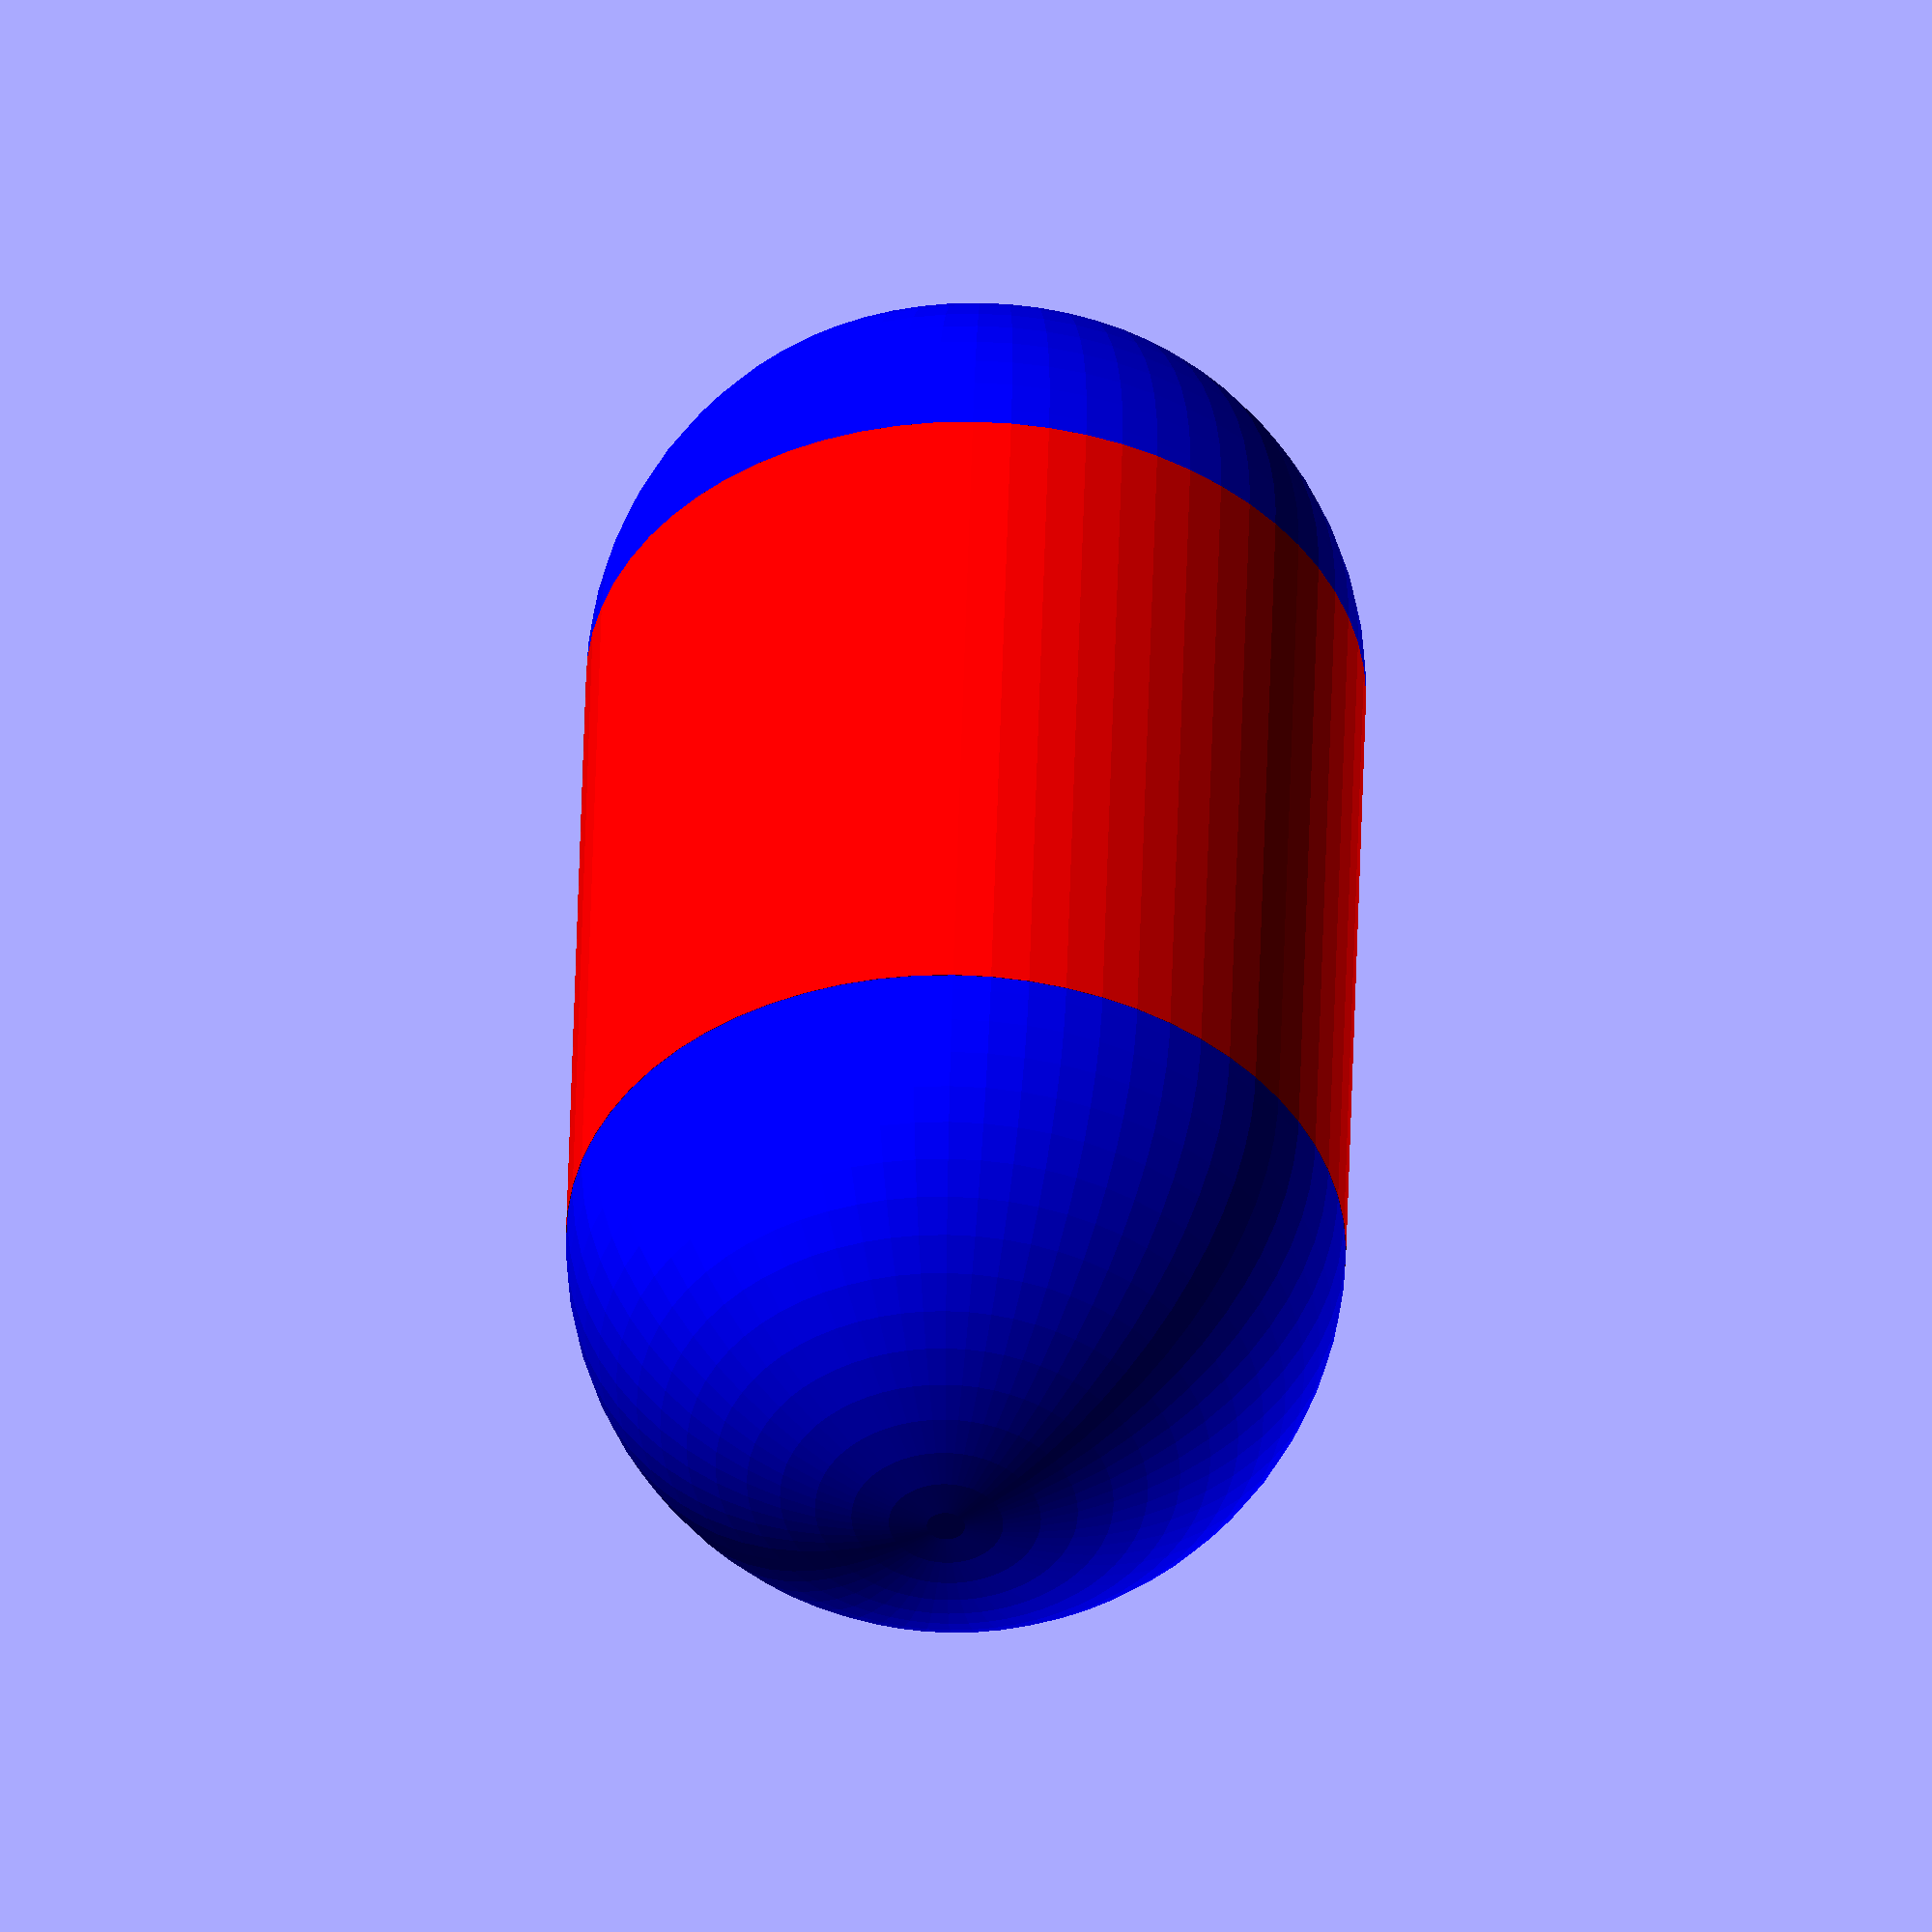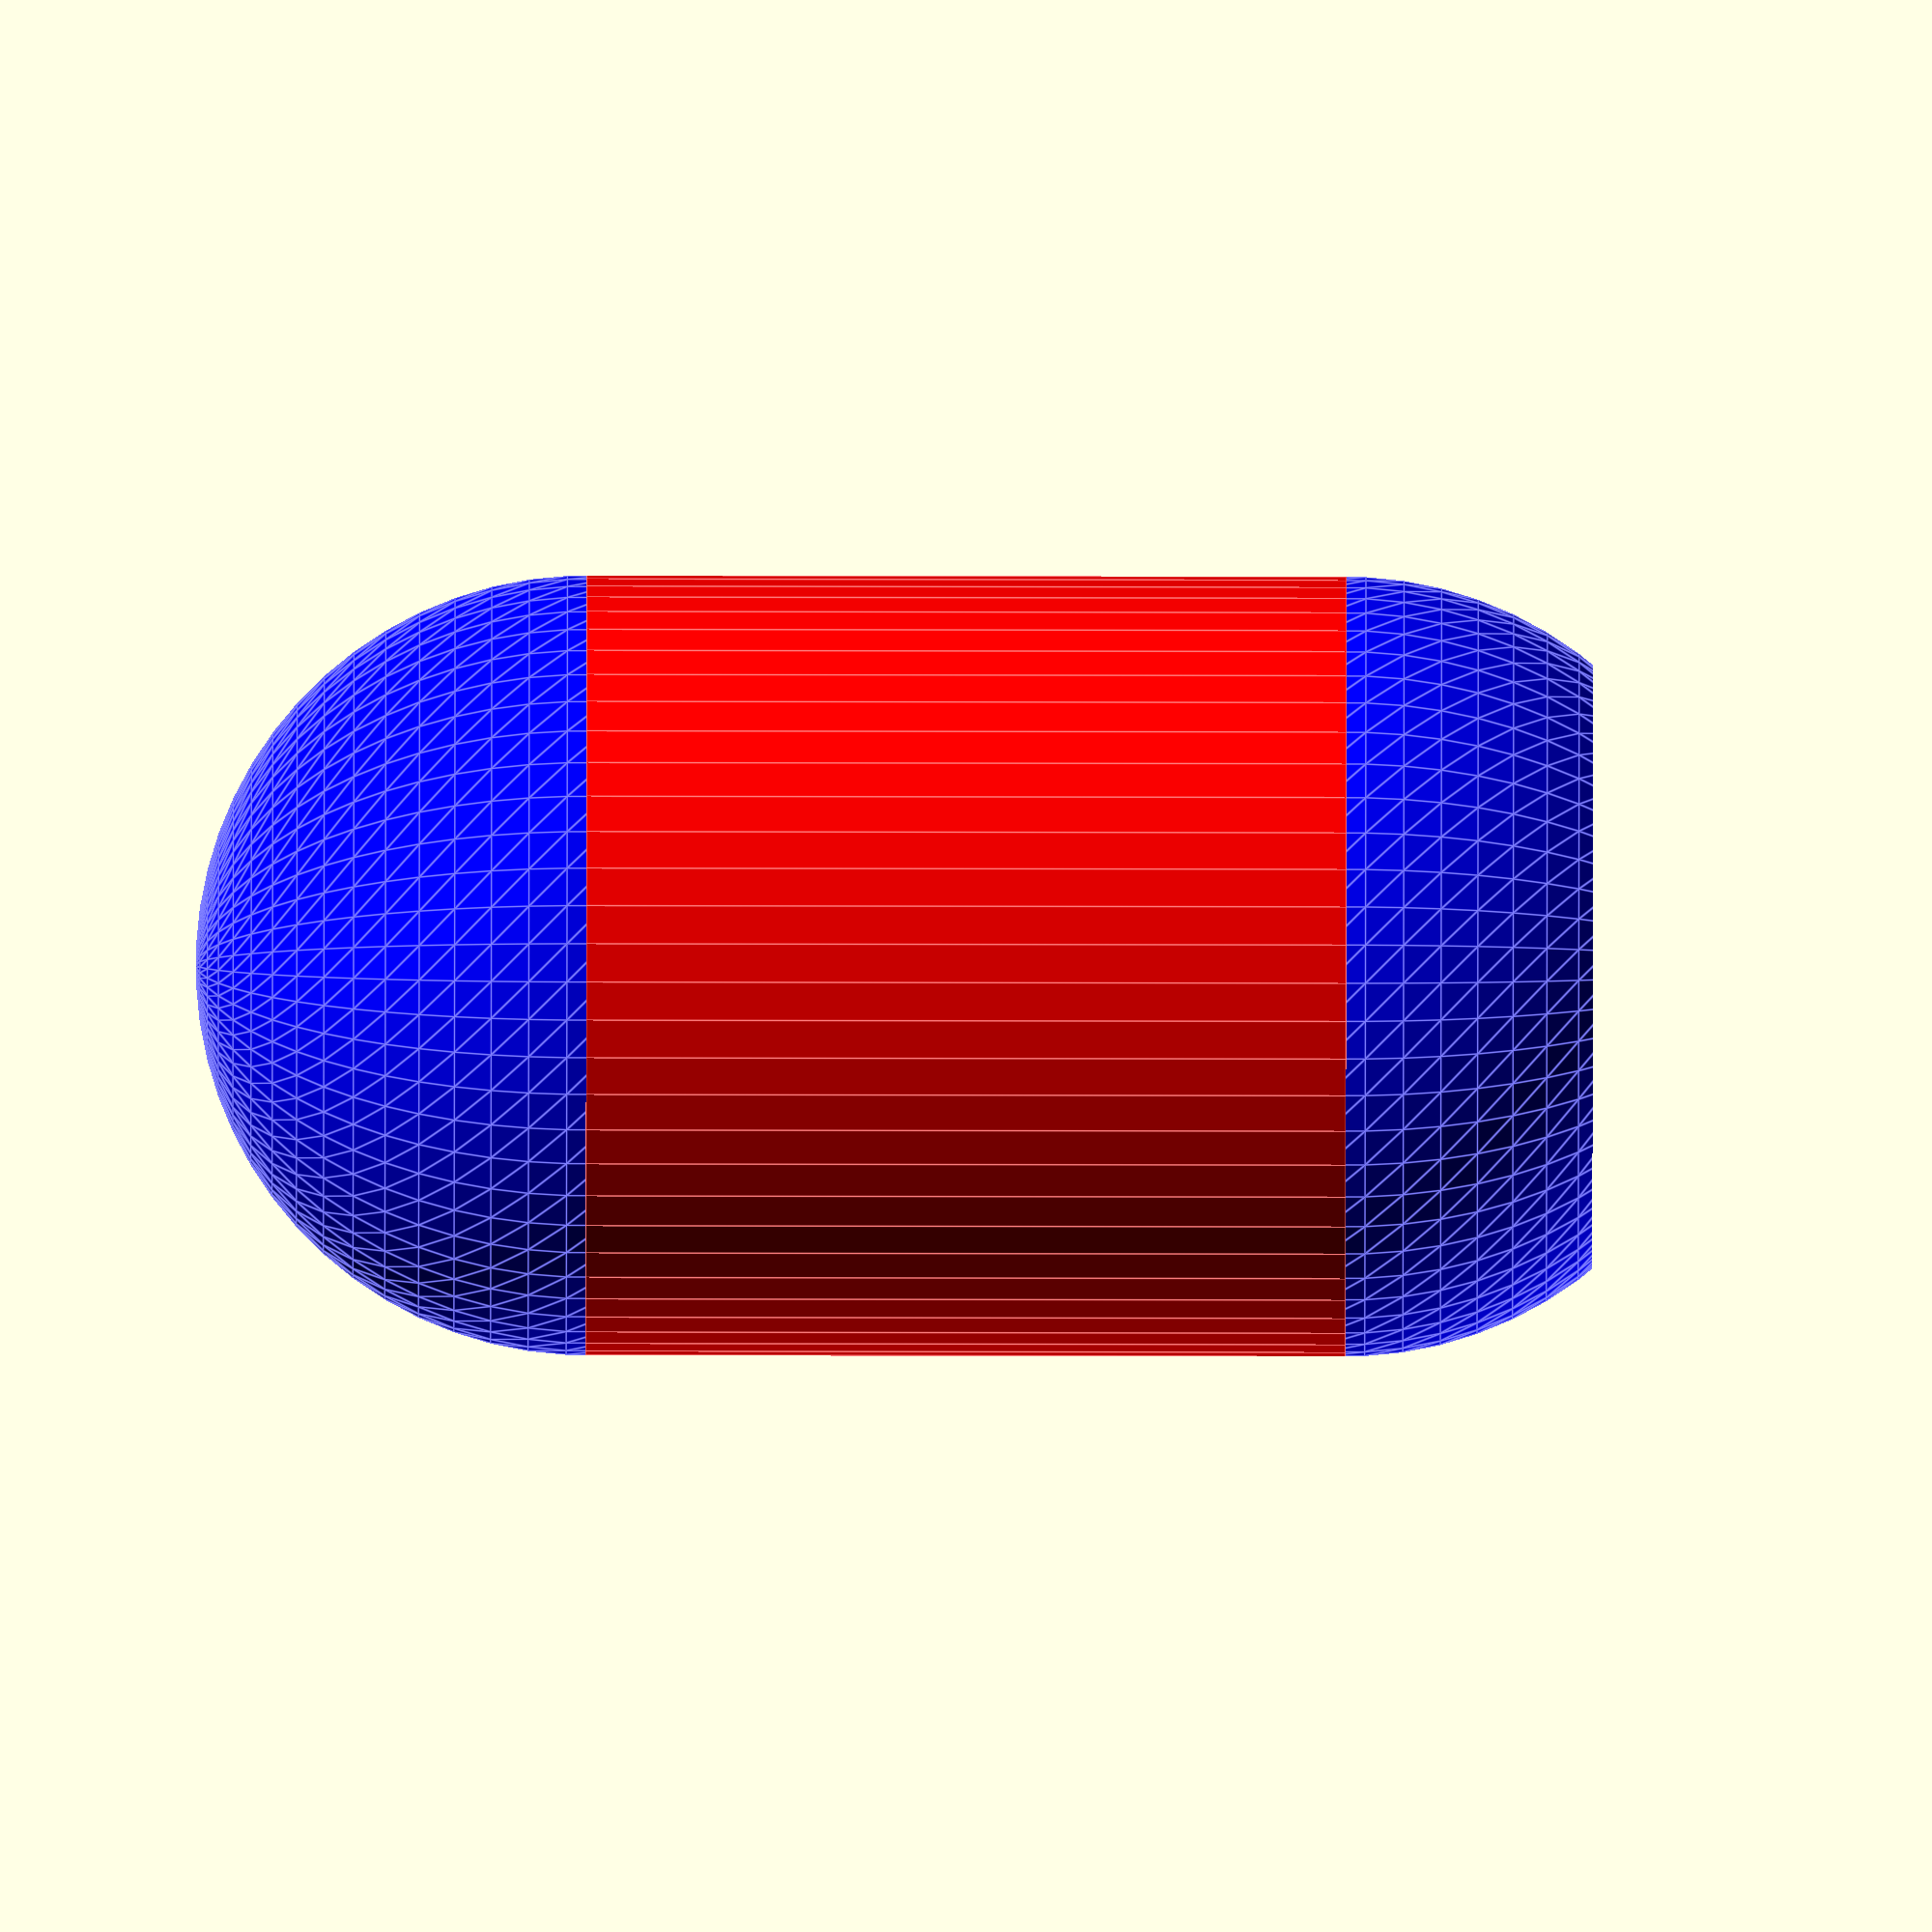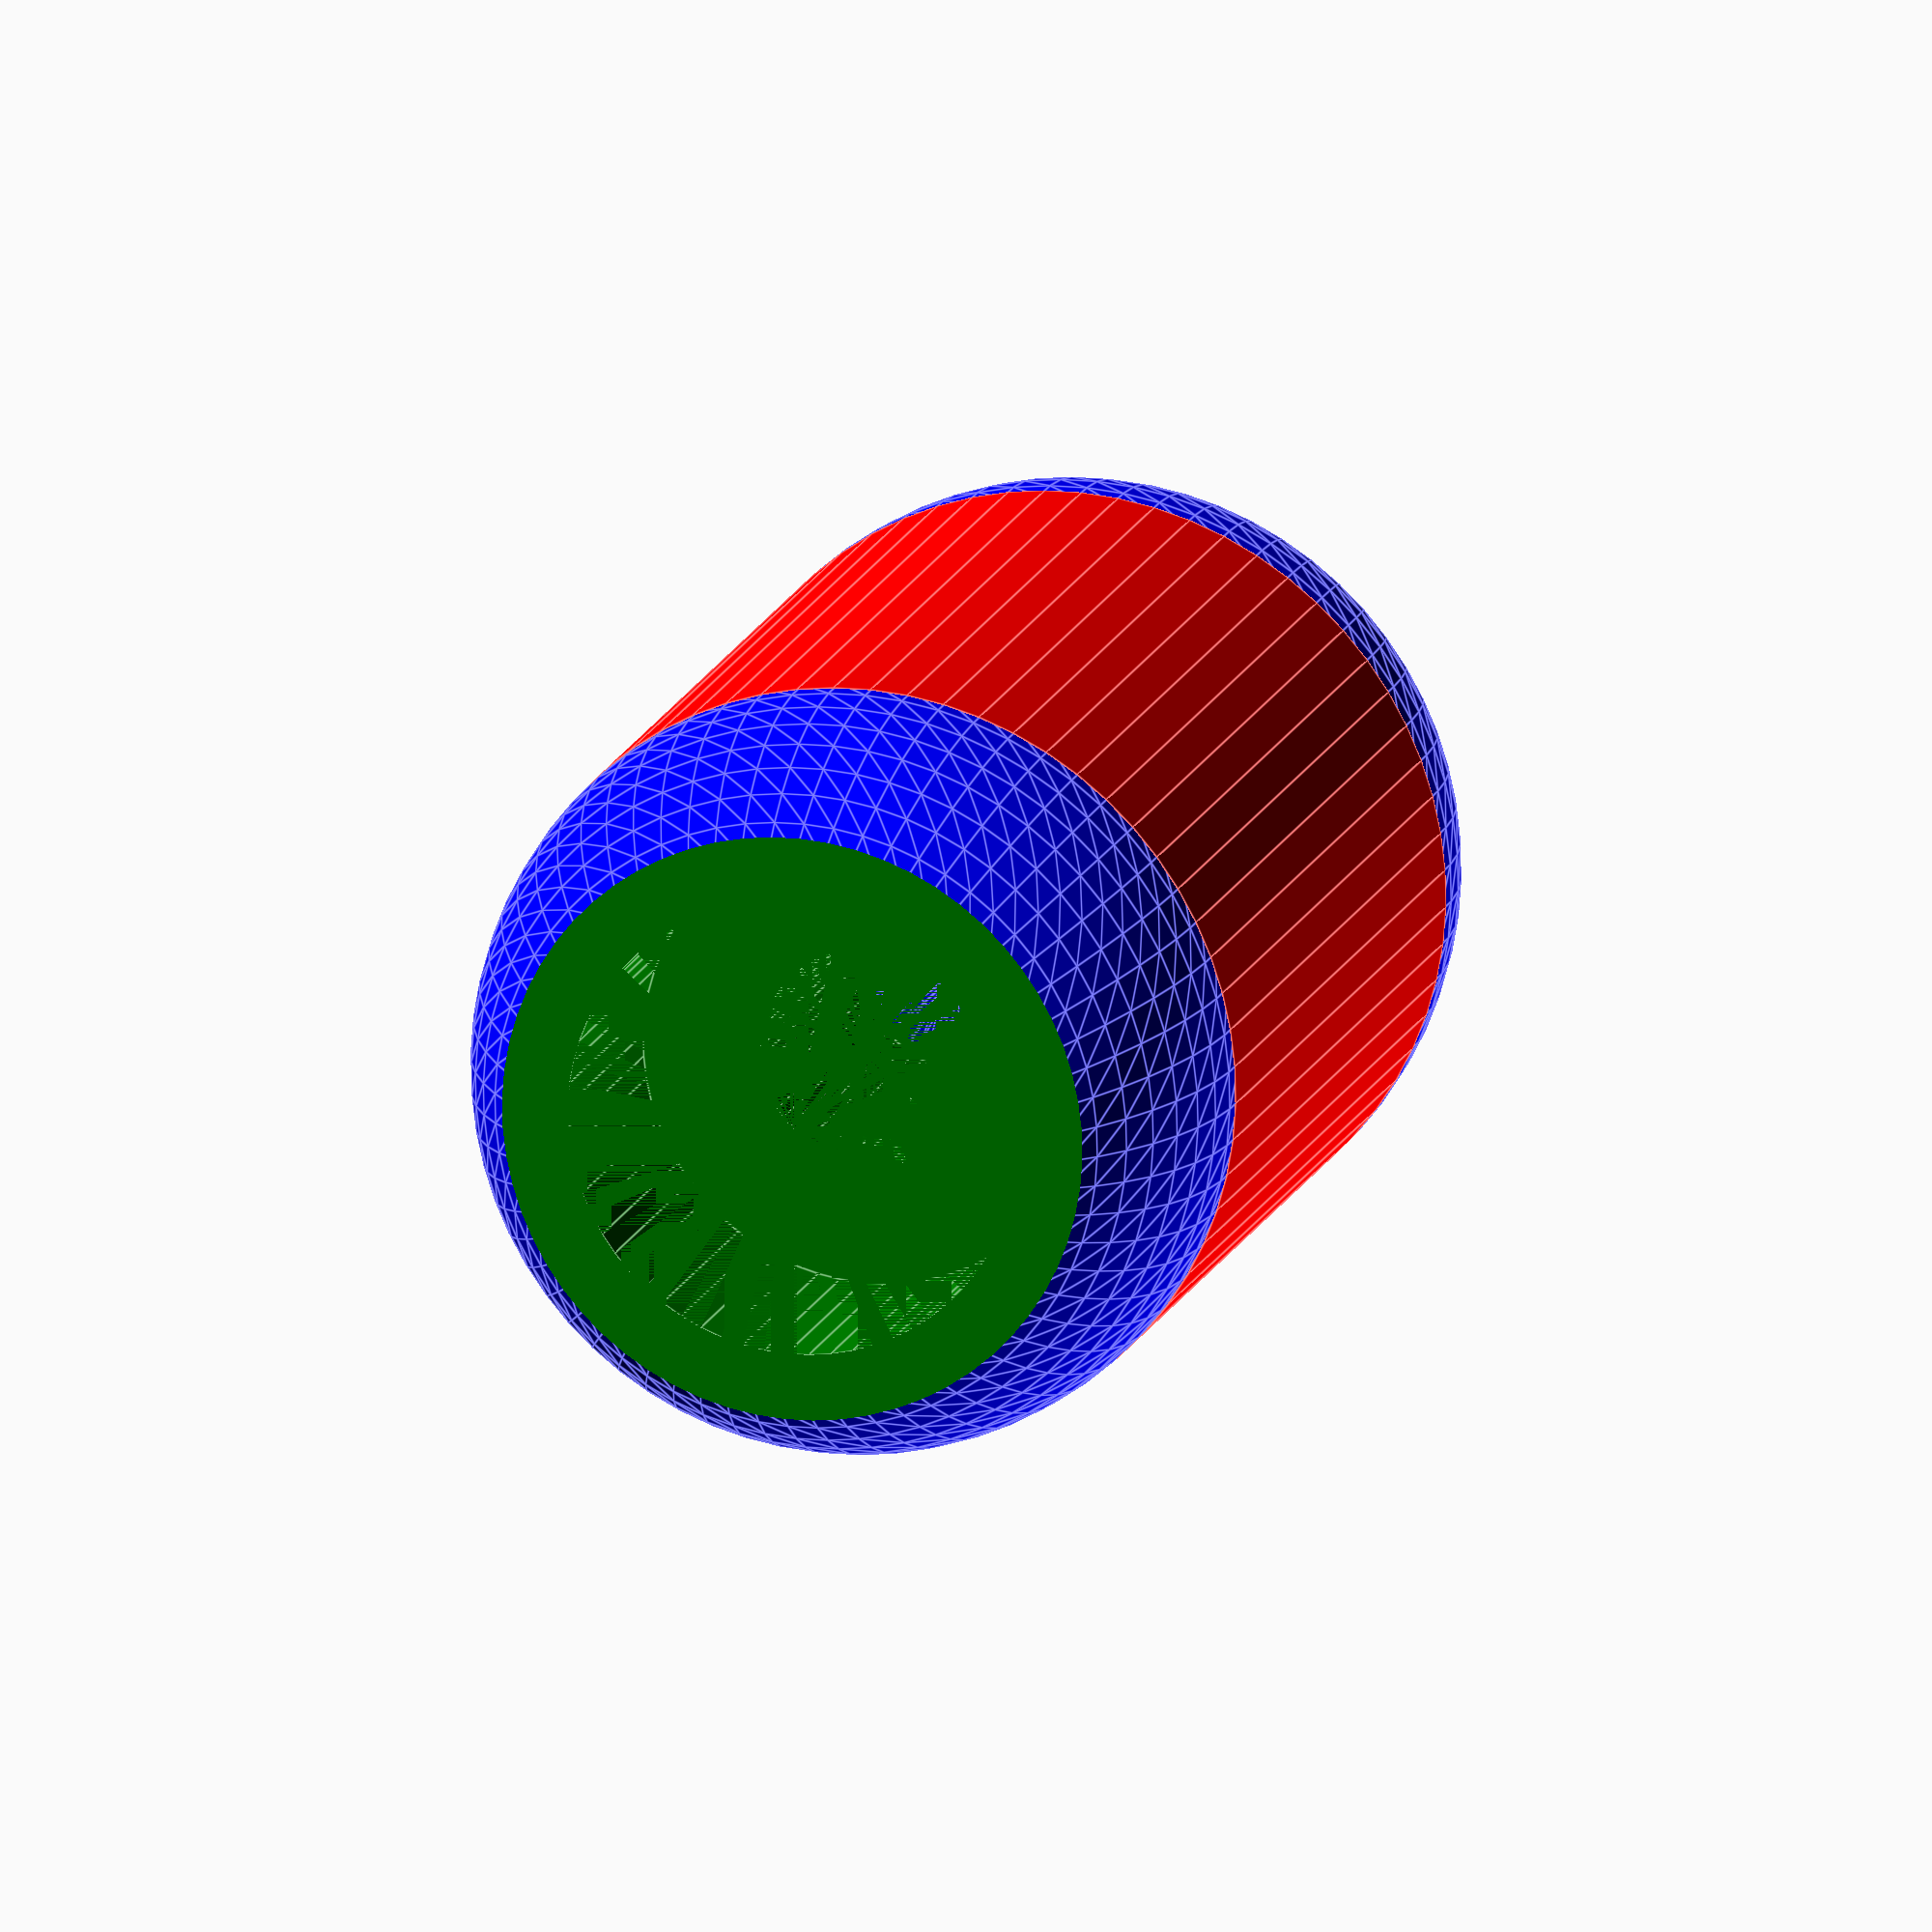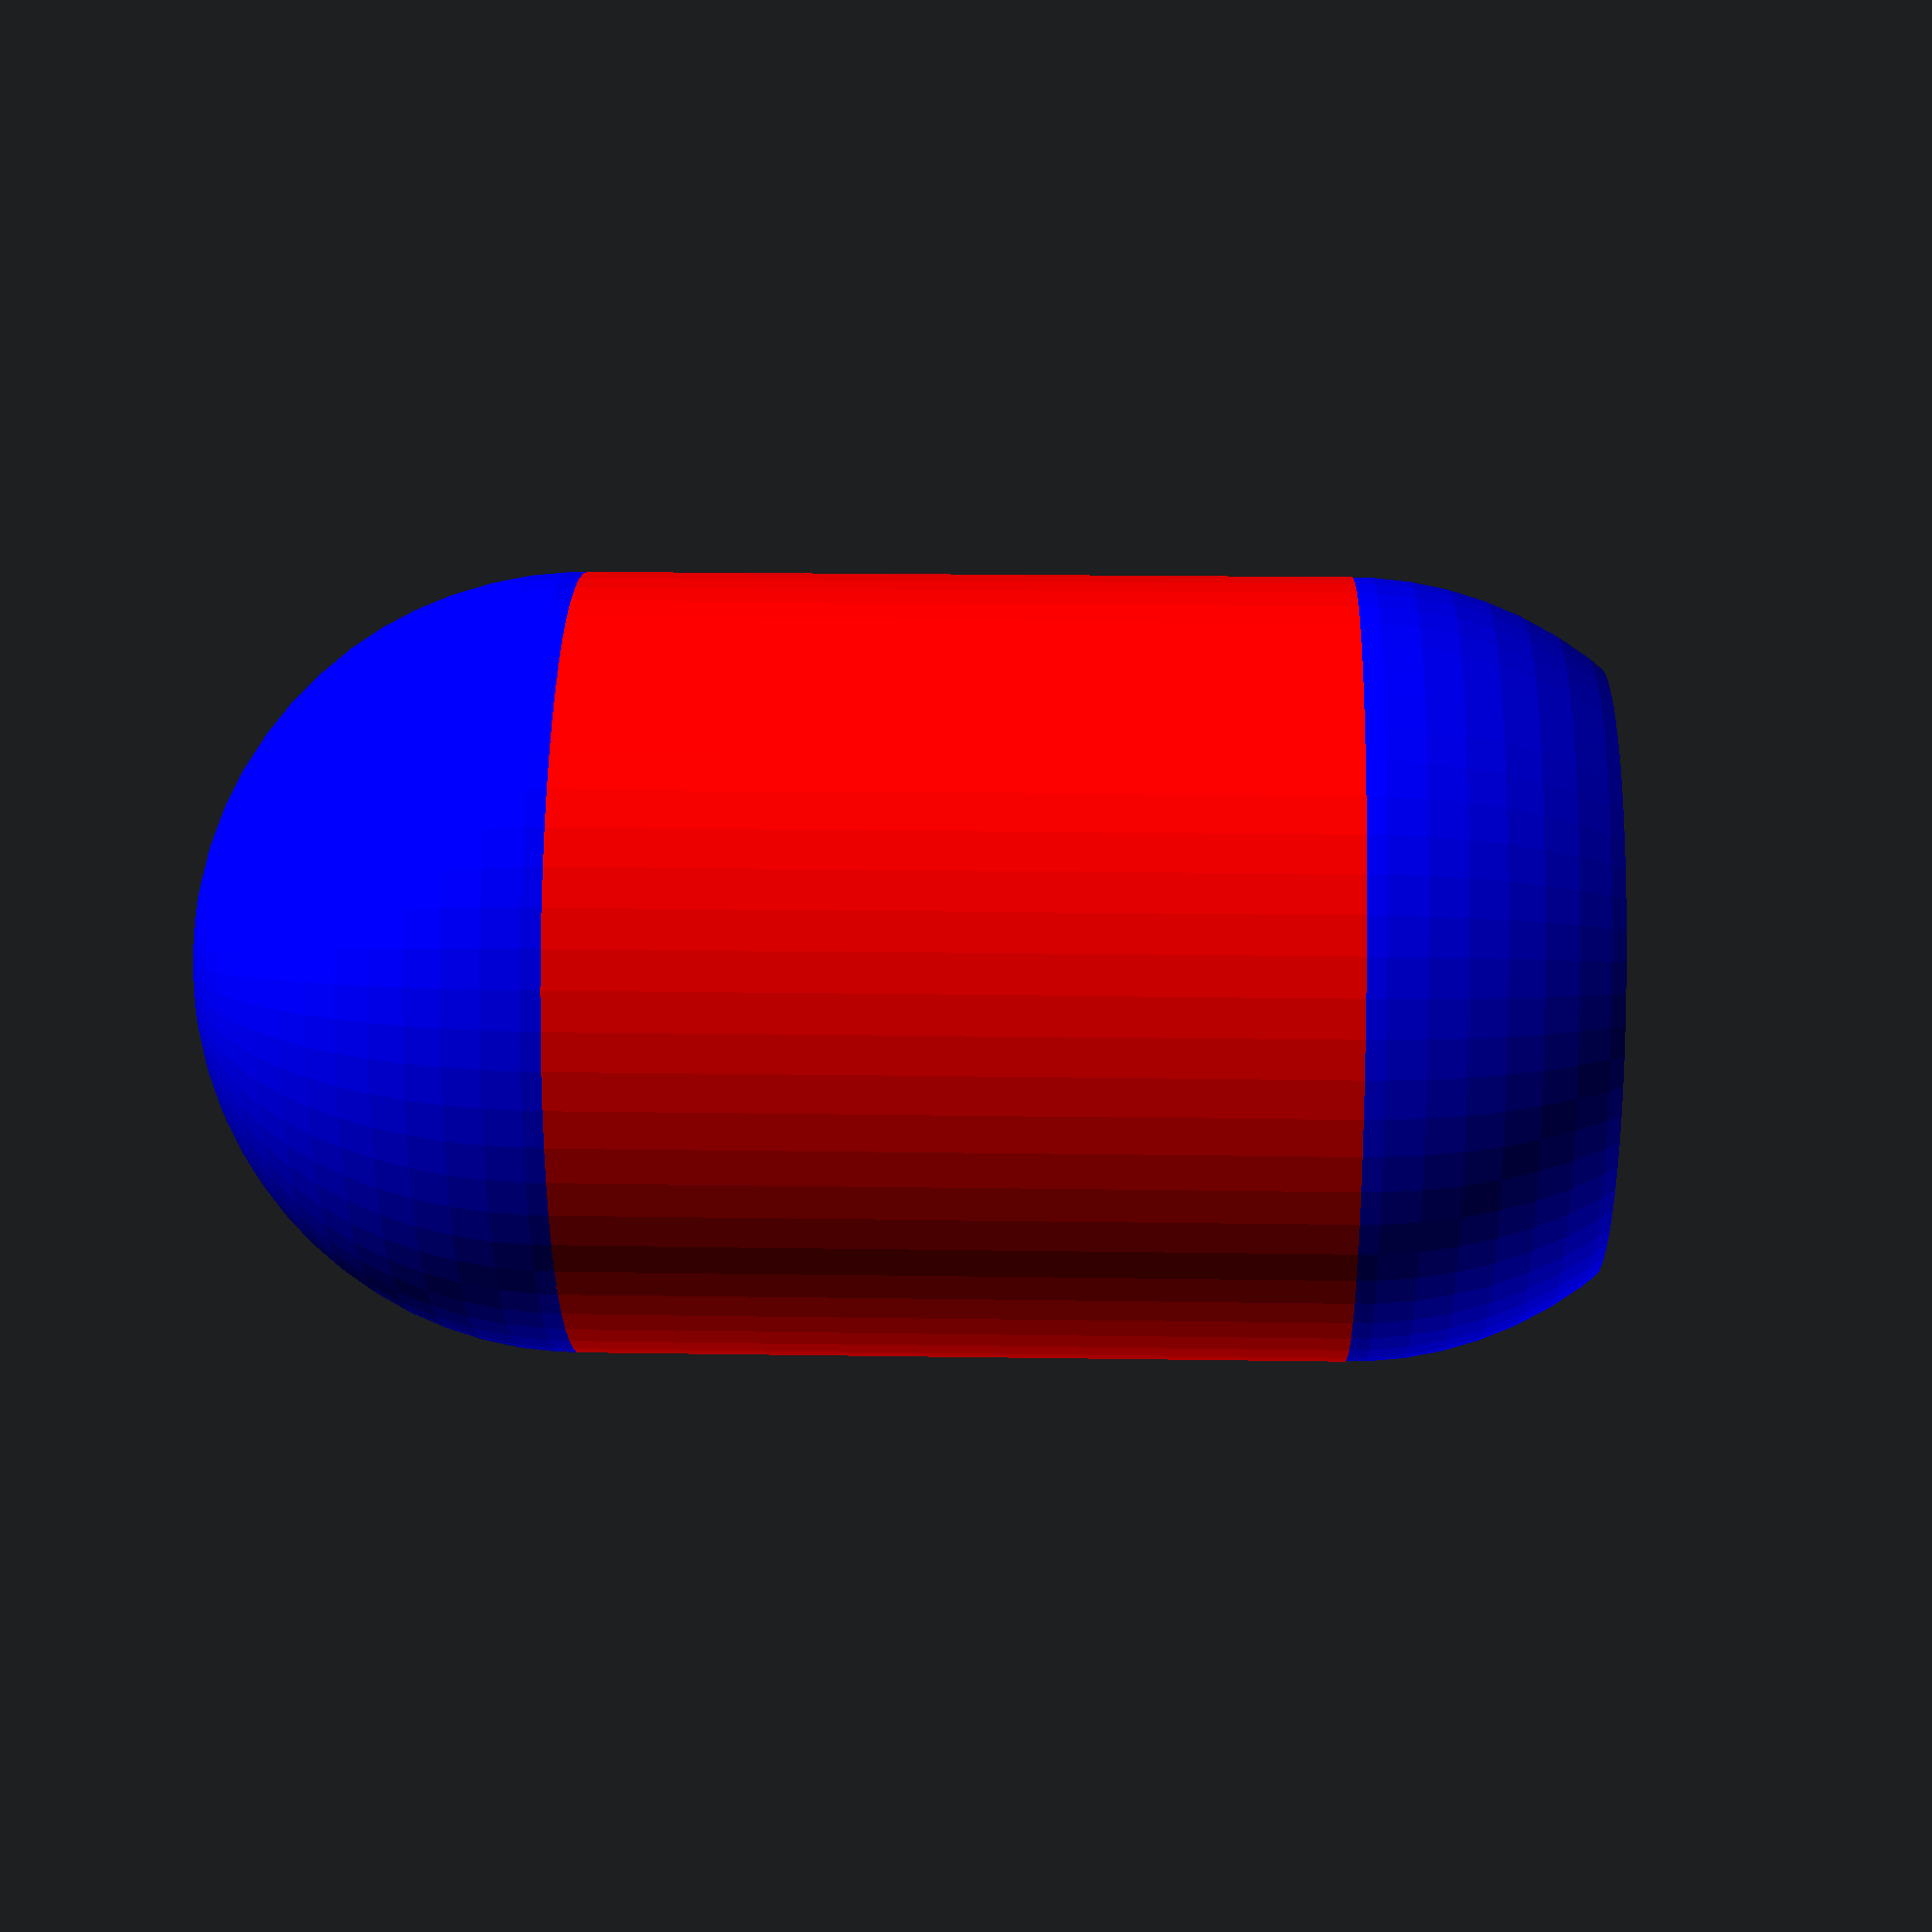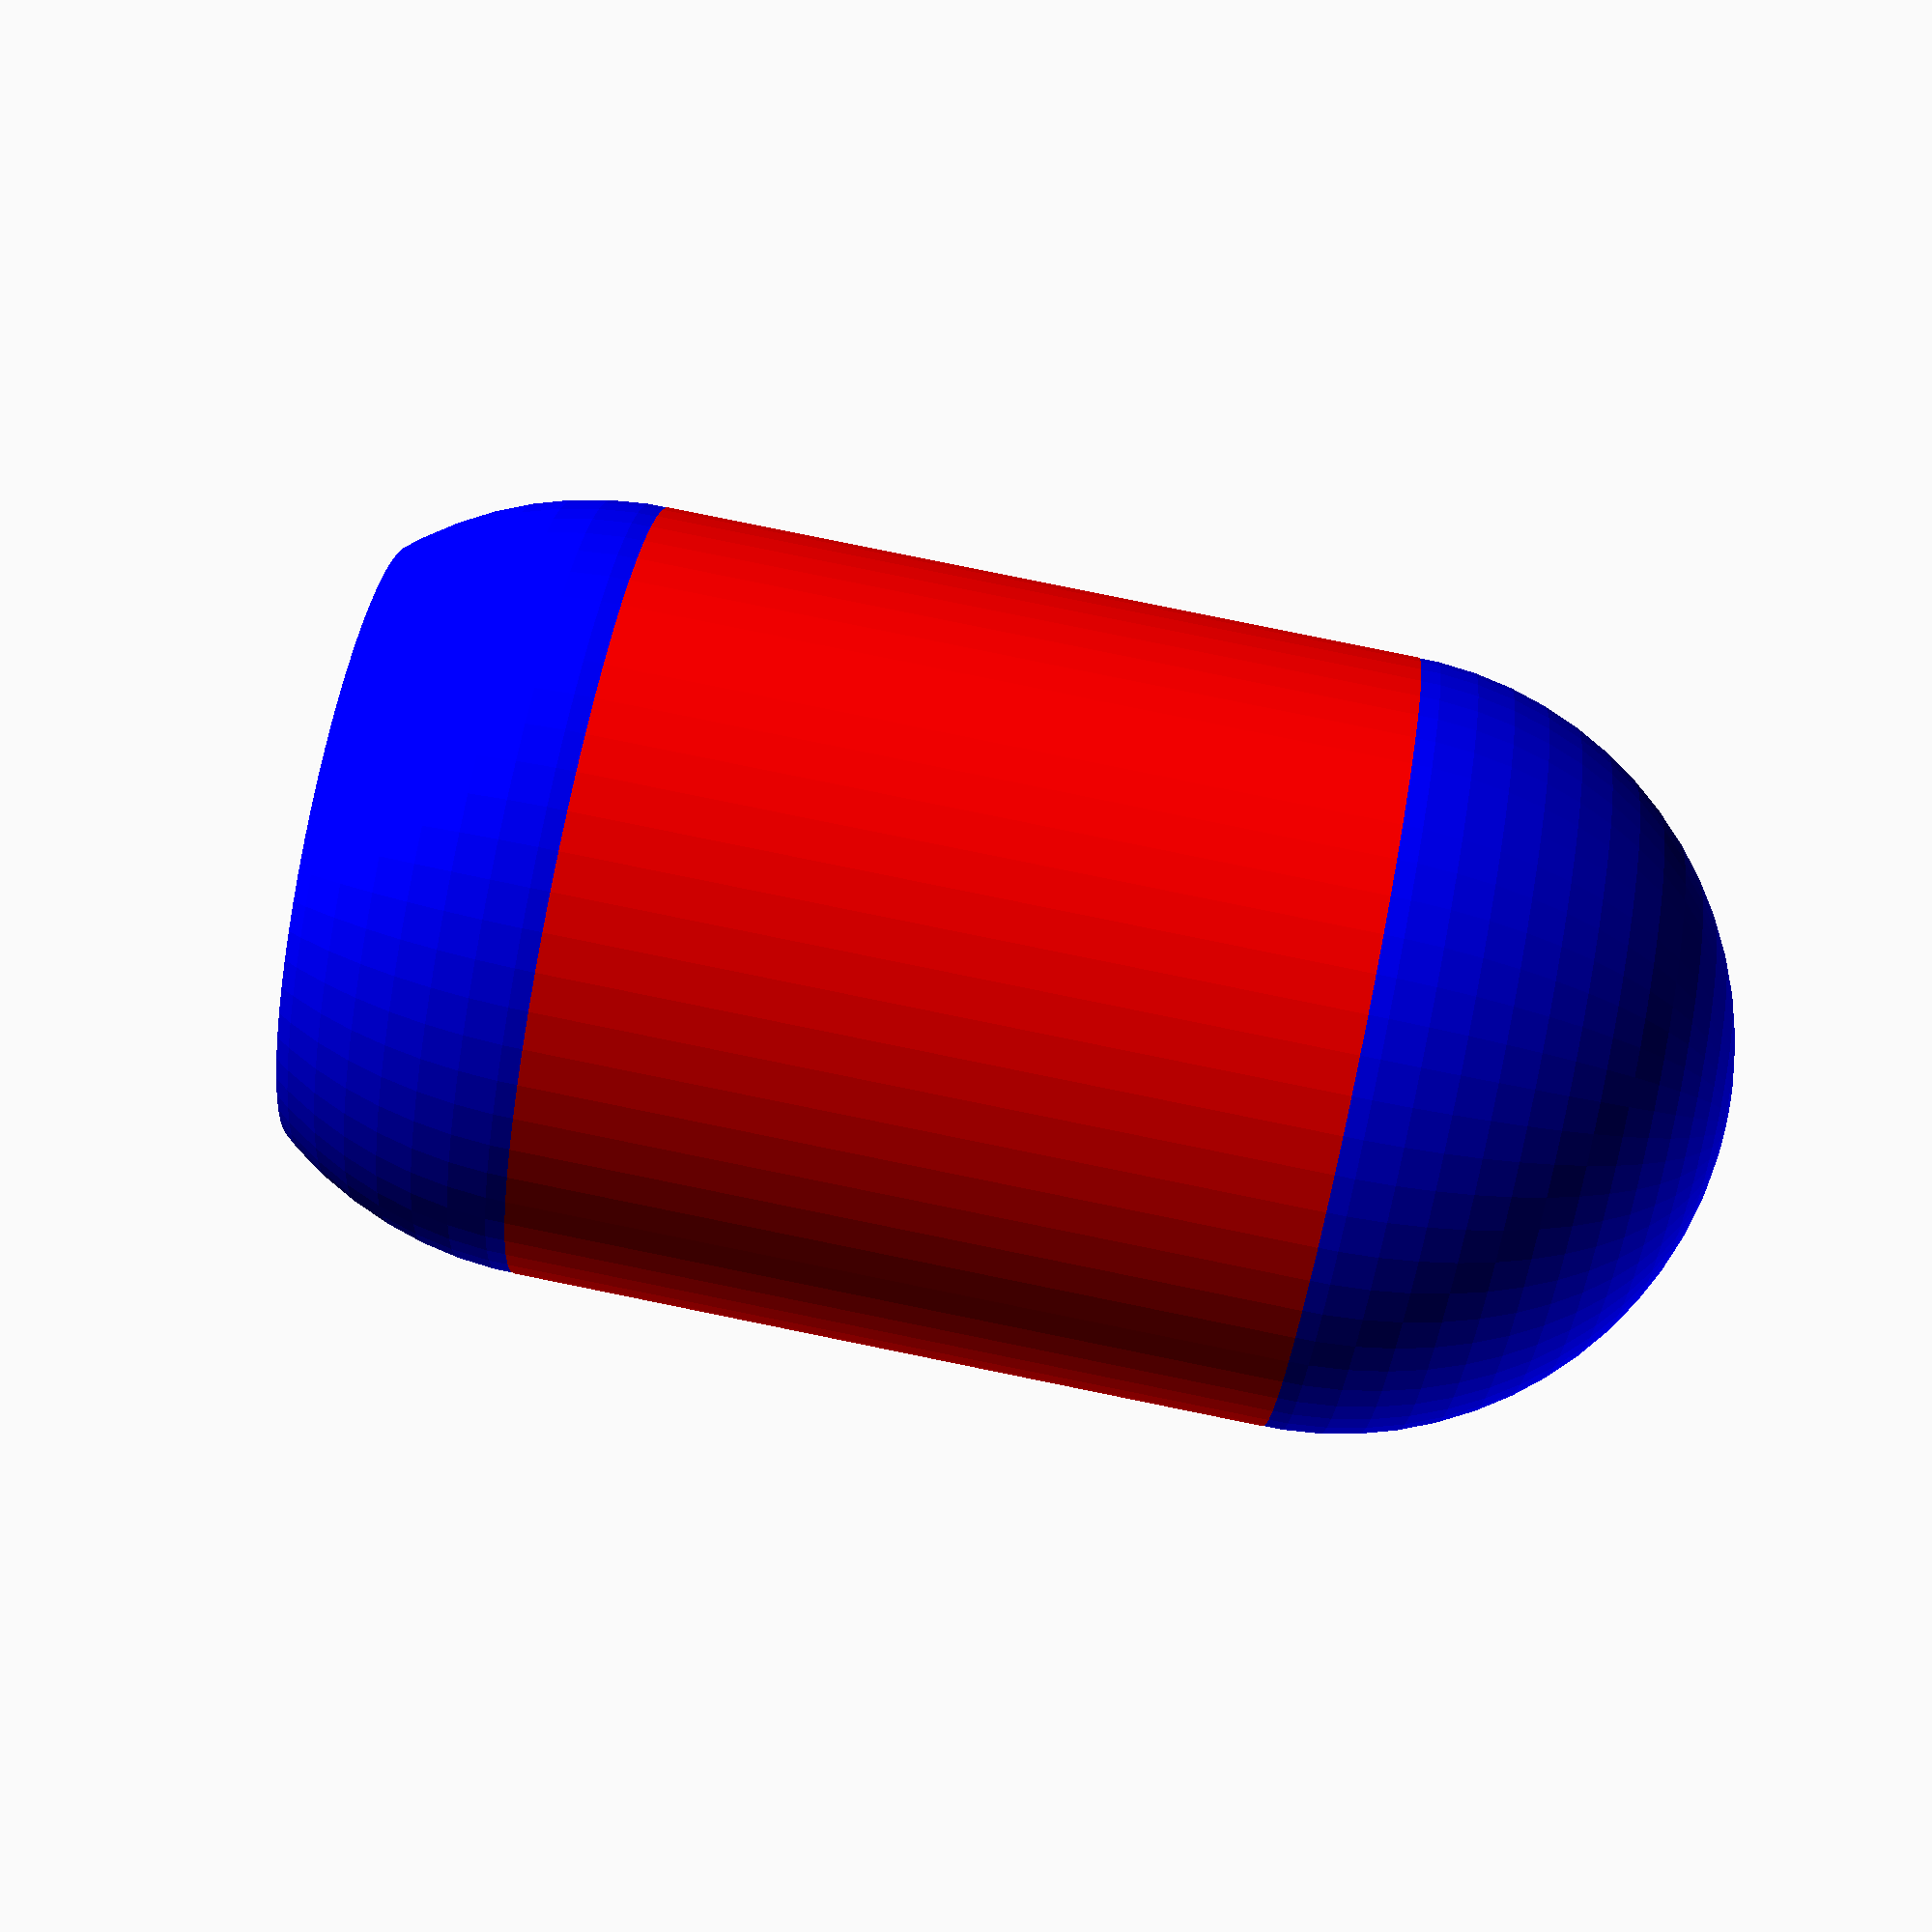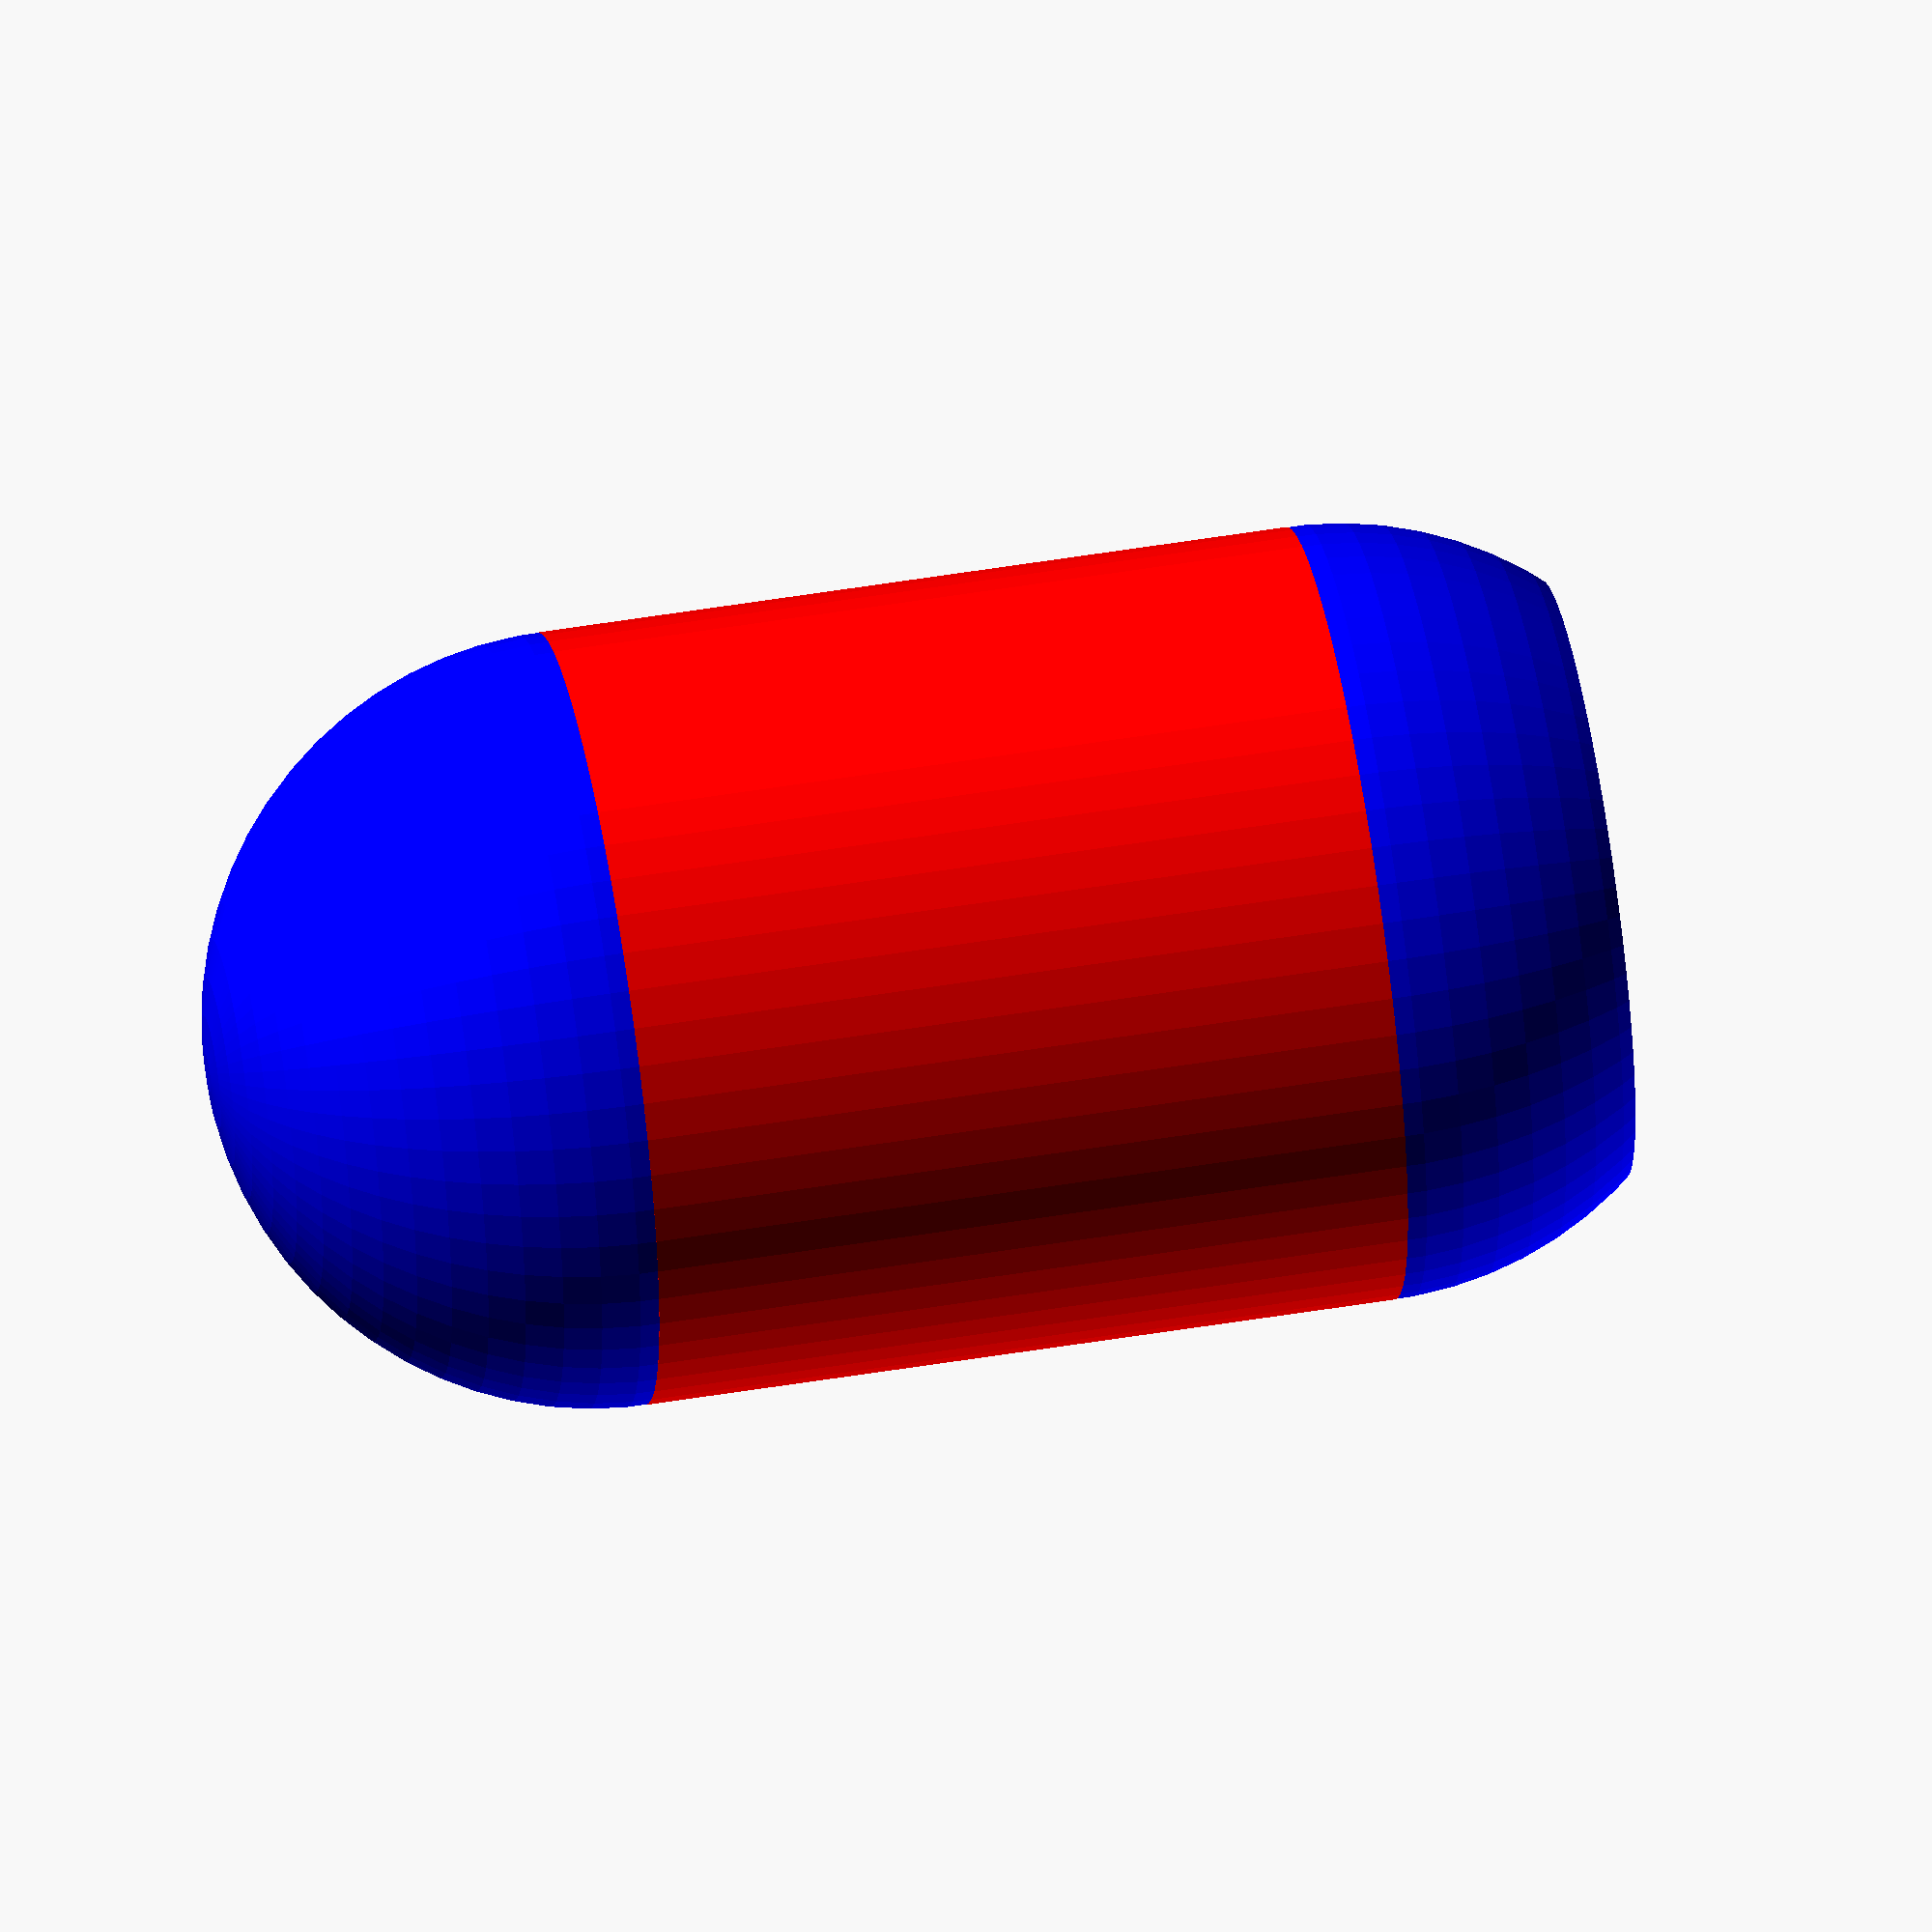
<openscad>
/*##################################################################################
#       Capsule top model
#
# Based on guesswork and pixie magic
#
##################################################################################*/

// Modify these
TOTAL_HEIGHT=42;
TOTAL_DIAMETER=28.5;

// Not these
RADIUS=TOTAL_DIAMETER/2;
CYL_HEIGHT=TOTAL_HEIGHT - RADIUS;

module mainCylinder()
{
    color("red")
        cylinder(CYL_HEIGHT, RADIUS, RADIUS, $fn = 64);
}

module baseCylinder()
{
    color("green")
    union()
    {
        cylinder(6, RADIUS, RADIUS, $fn = 64); 
        translate([0, 0, 6])
            cylinder(10, RADIUS * 0.6, RADIUS * 0.6, $fn = 64);
        translate([0, 0, 16])
            cylinder(13, 4.1, 4.1, $fn = 64);
    }
}

module endCap()
{
    color("blue")
        sphere(RADIUS, $fn = 64);
}

//translate([0, 0, -12])
//    baseCylinder();

translate([0, 0, 9])
    union()
    {
        difference()
        {
            union()
            {
                endCap();
                mainCylinder();
            }
            translate([0, 0, -15])
                baseCylinder();
        }

        translate([0, 0, CYL_HEIGHT])
            endCap();
    }

</openscad>
<views>
elev=133.3 azim=123.3 roll=178.5 proj=o view=solid
elev=72.1 azim=243.3 roll=89.9 proj=o view=edges
elev=344.3 azim=26.6 roll=196.1 proj=o view=edges
elev=343.3 azim=195.3 roll=91.9 proj=p view=wireframe
elev=96.7 azim=76.5 roll=258.5 proj=p view=solid
elev=127.1 azim=145.9 roll=100.0 proj=o view=wireframe
</views>
